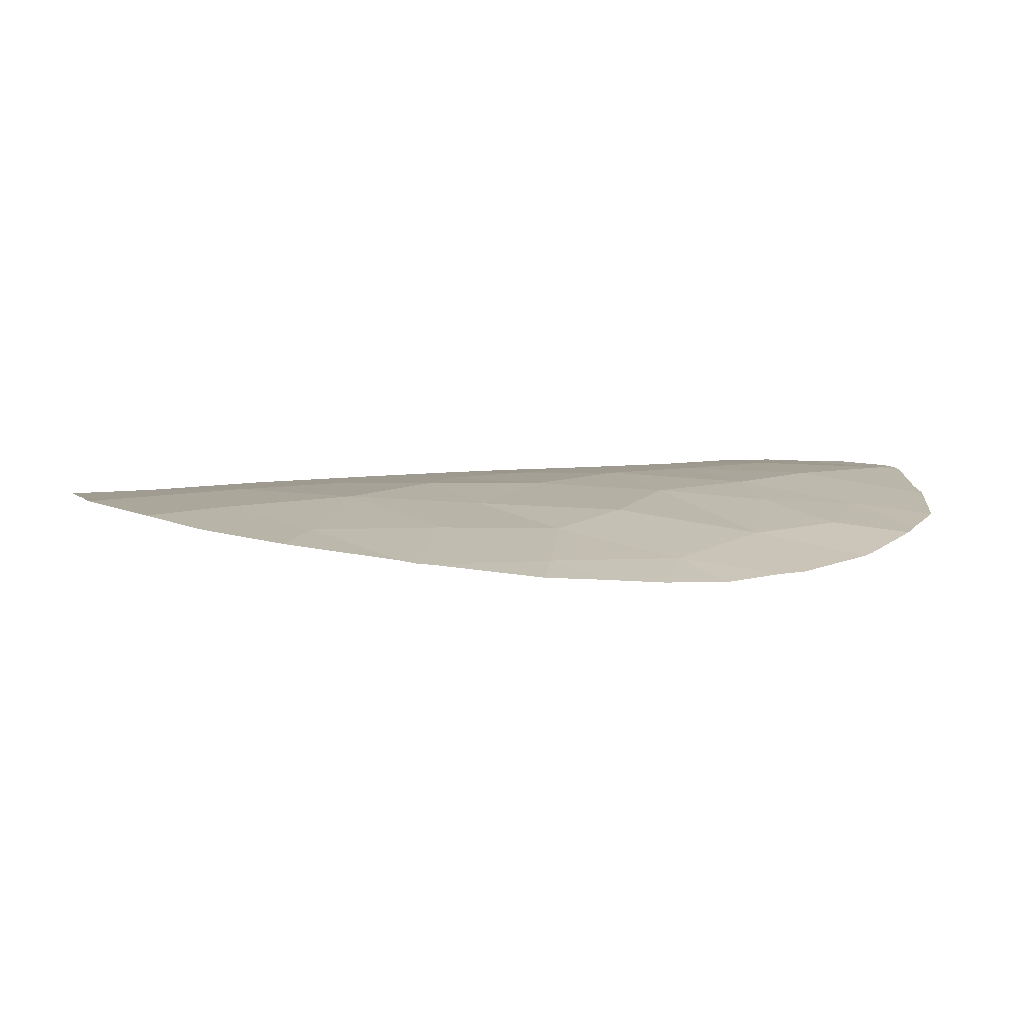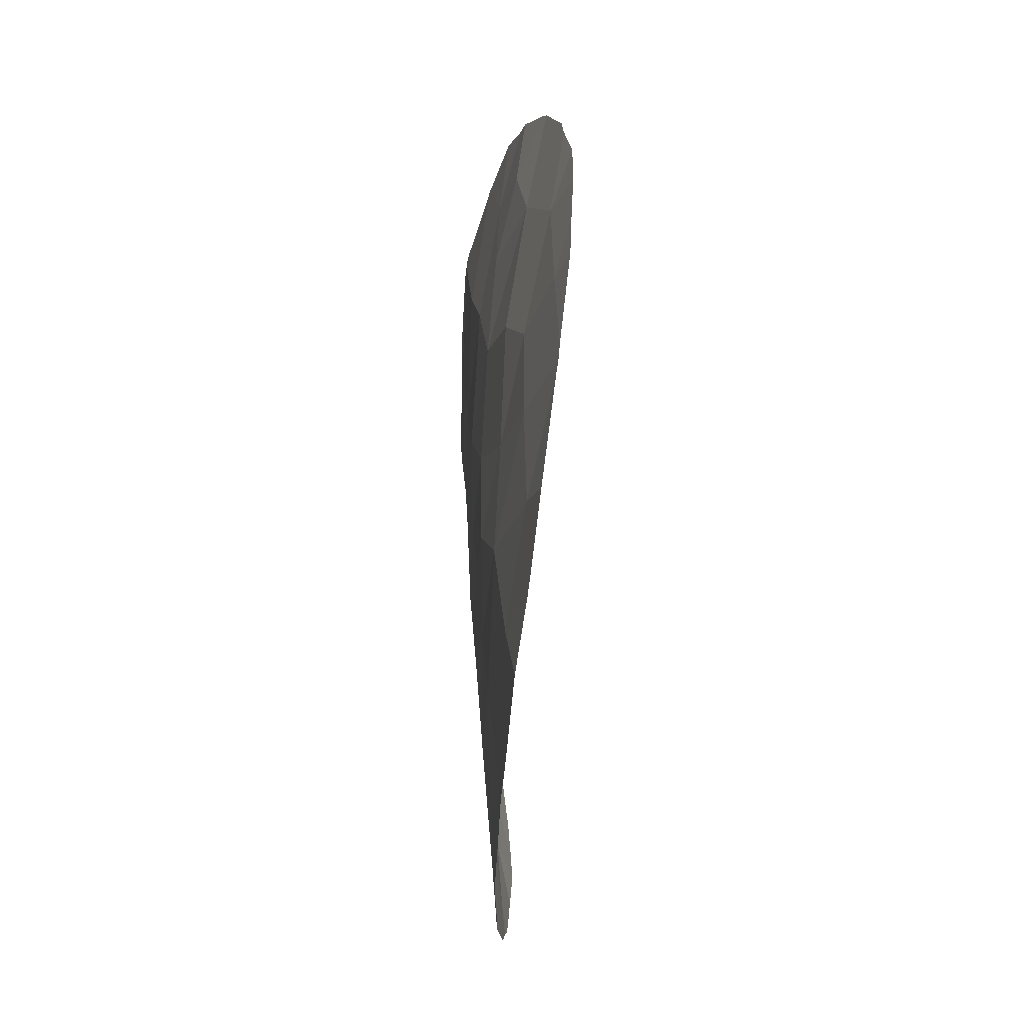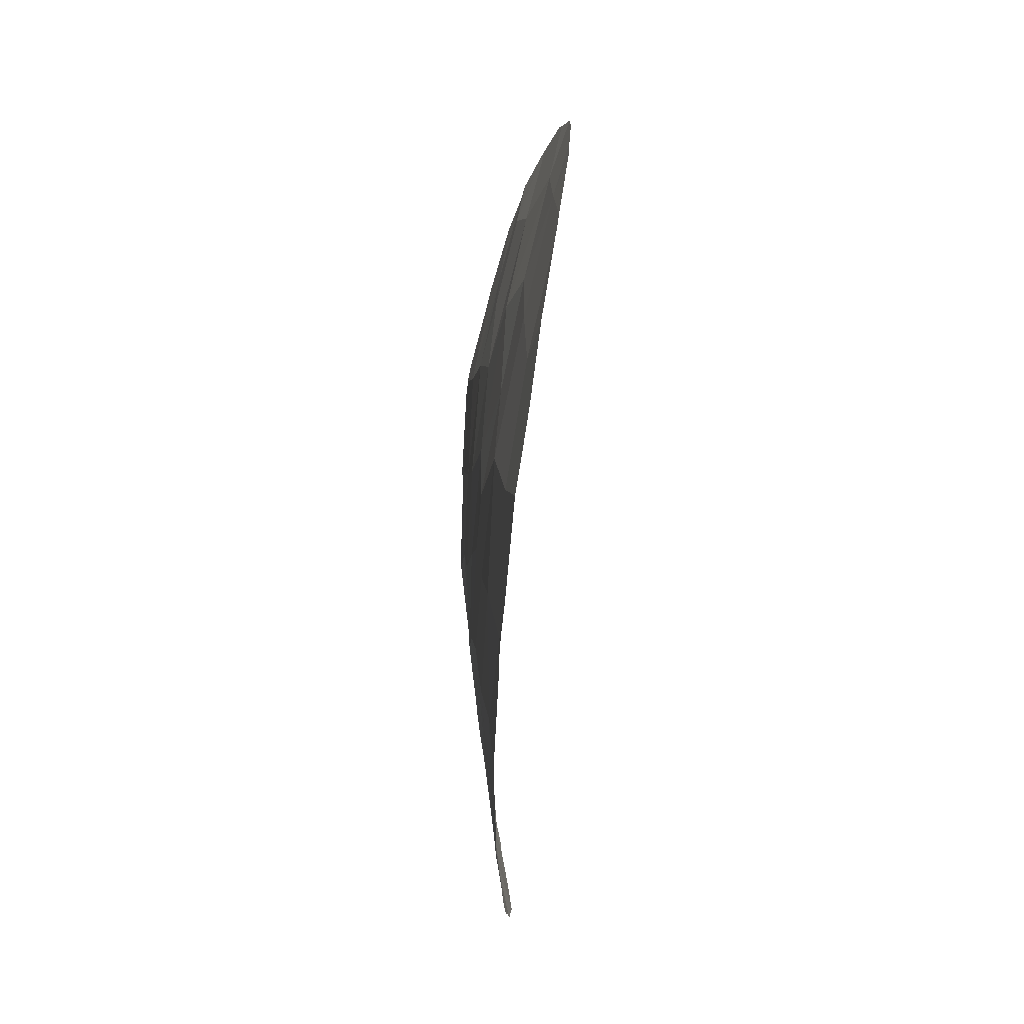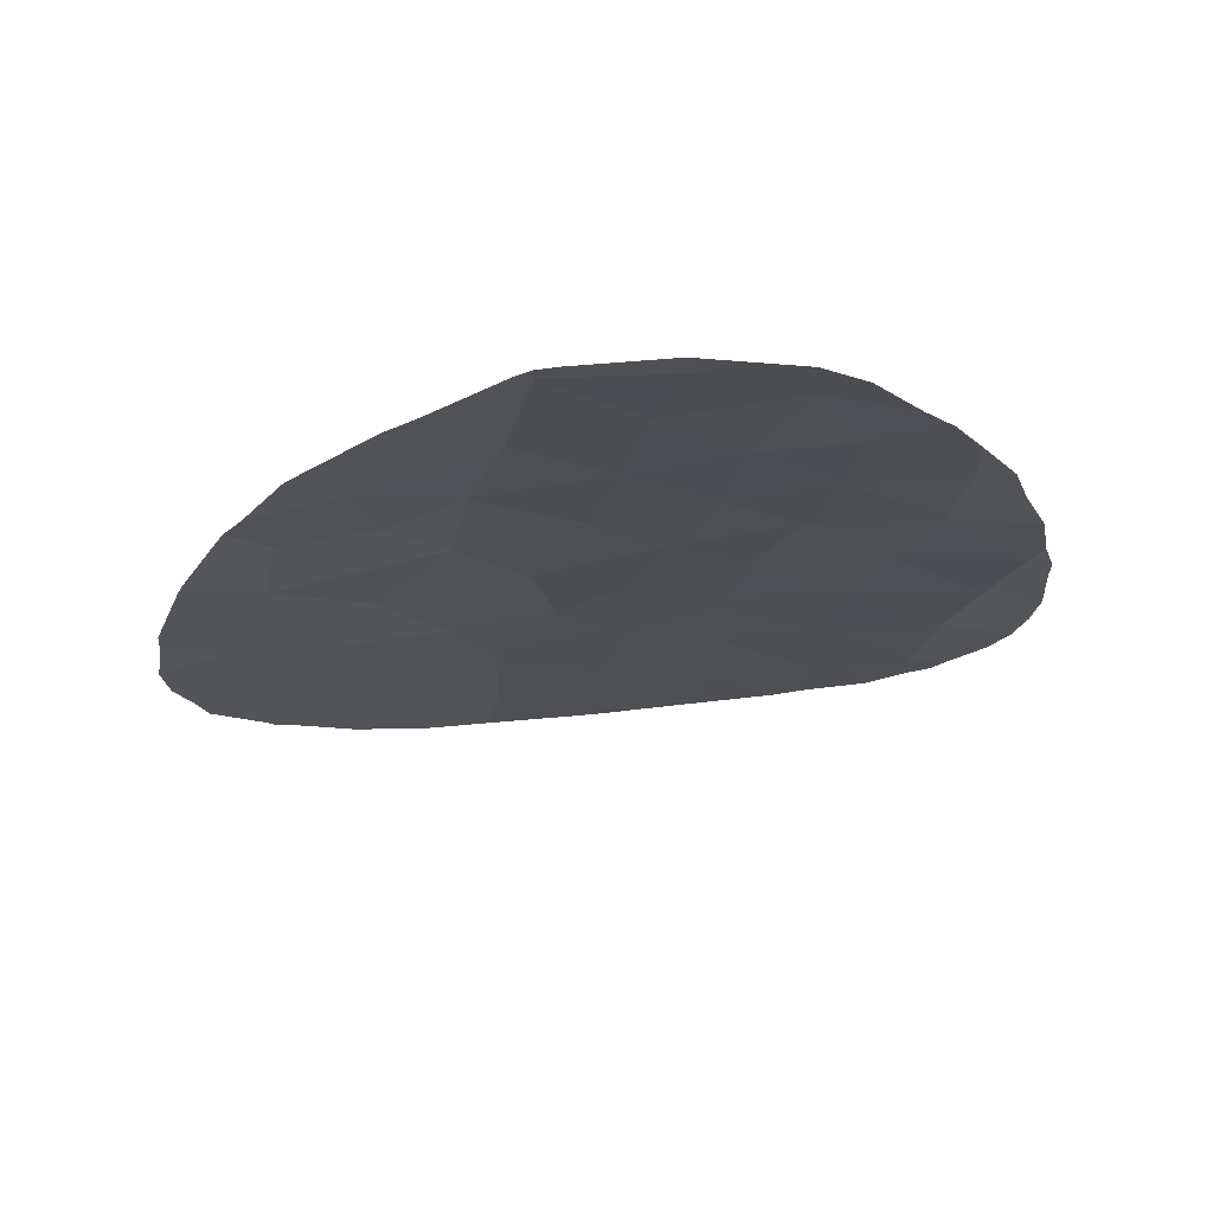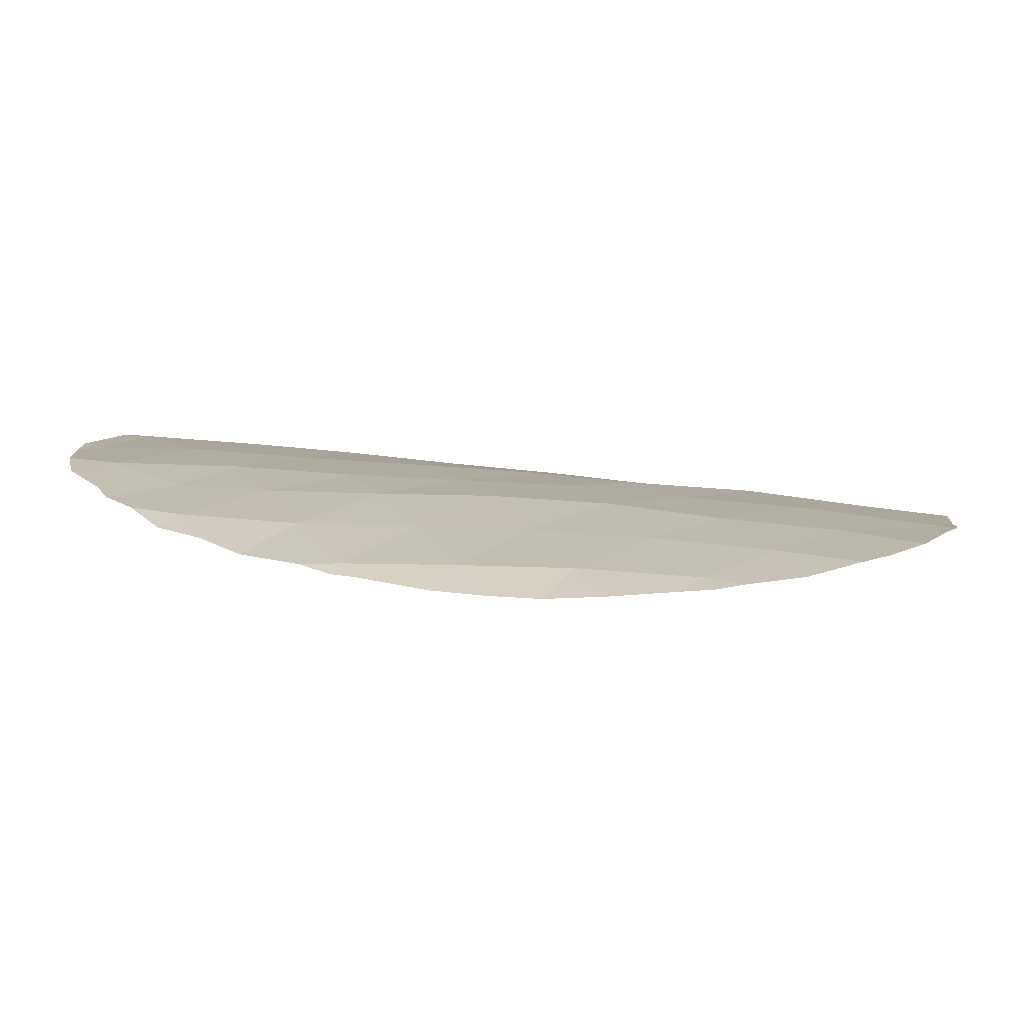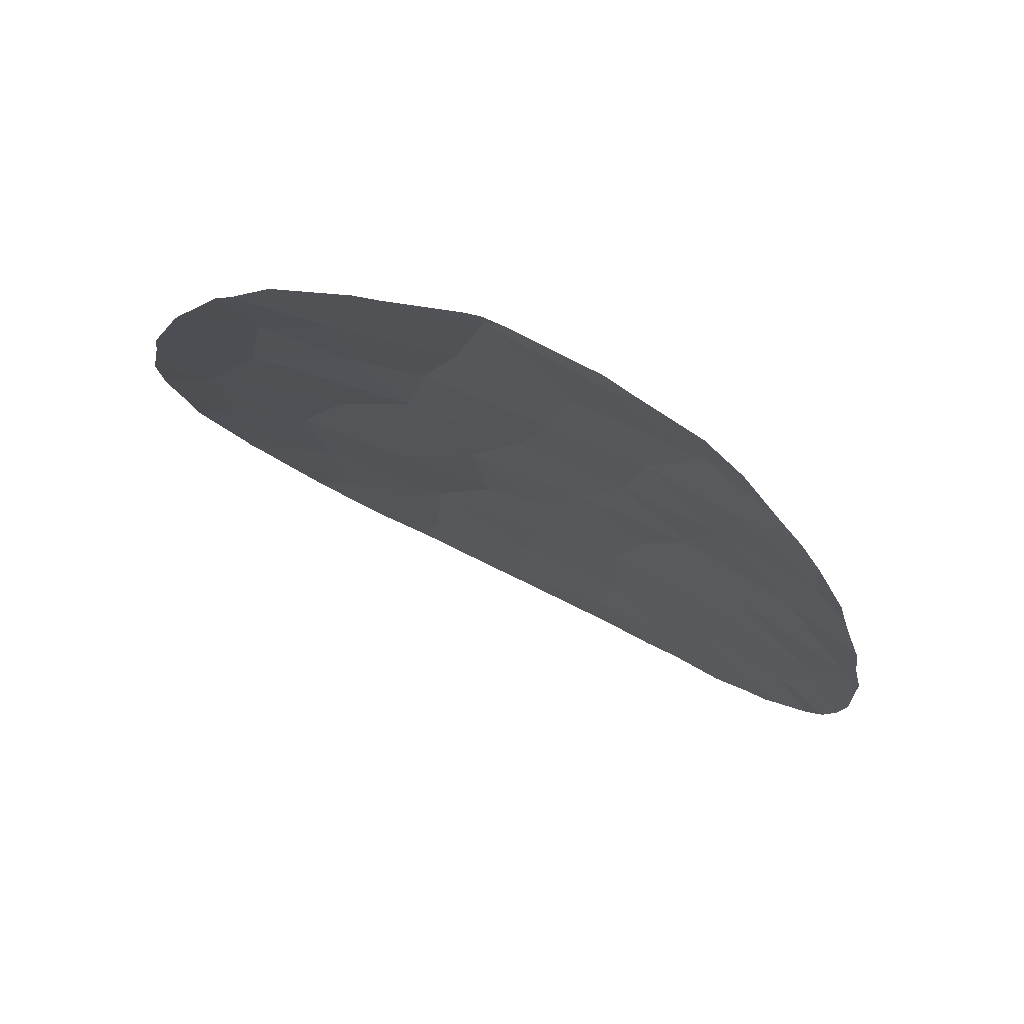
<metadata>
{"format":"obj","ext":"obj","renderer":"f3d","projection":"perspective","resolution":1024,"background":"white","views":[{"elev":-0.3,"azim":-118.8,"up":"+Y"},{"elev":-58.2,"azim":-88.7,"up":"+Z"},{"elev":-77.0,"azim":-88.8,"up":"+Z"},{"elev":-15.4,"azim":-1.0,"up":"+Y"},{"elev":12.2,"azim":104.3,"up":"+Y"},{"elev":79.0,"azim":31.9,"up":"+Z"}]}
</metadata>
<code>
v -0.6384 62.01 42.66
v 0.2059 61.62 32.86
v 4.754 61.41 36.19
v 3.917 61.35 32.6
v 1.293 61.82 36.65
v 2.72 61.62 35.58
v 4.353 61.4 34.4
v -3.533 61.2 30.9
v -5.73 60.68 31.52
v -6.75 60.59 37.01
v 3.61 61.25 30.54
v -2.497 61.46 32.92
v -2.024 61.7 37.01
v -4.047 61.34 36.78
v -2.755 61.86 42.79
v 0.2257 61.95 39.66
v -3.195 61.71 40.54
v -3.754 61.52 38.76
v -5.036 61.18 38.33
v -6.517 60.76 38.81
v -0.02457 61.86 37.65
v 0.3515 61.5 30.82
v 3.503 61.77 39.39
v -7.556 60.16 32.51
v -1.304 61.59 33.96
v 2.237 61.54 33.79
v -1.362 61.47 31.66
v -4.253 61.09 33.01
v -1.63 61.34 29.69
v 1.831 61.91 40.21
v 1.958 61.46 31.77
v -5.323 61.11 40.16
v -1.551 61.82 38.99
v -1.182 61.96 41
v 1.031 62.08 41.7
v 0.1316 61.35 28.71
v -5.371 60.65 29.4
v -1.593 61.14 27.25
v -0.728 61.72 35.8
v -3.509 61.02 28.66
v 0.5808 61.73 34.83
v 1.684 61.86 38.55
v -7.654 60.18 34.85
v -6.075 60.66 33.5
v -2.889 61.47 34.92
v 3.298 61.68 37.46
v 1.962 61.37 29.64
v -5.383 60.98 35.1
v 4.008 61.65 39.64
v 4.292 61.58 38.79
v 5.229 61.18 34.61
v 5.122 61.29 35.86
v 1.68 62.03 42.28
v 0.9219 62.1 42.66
v -1.032 61.17 27.06
v -1.465 61.14 26.94
v -0.2022 62.05 43.01
v 3.389 61.82 40.38
v 2.958 61.87 41.01
v 2.475 61.94 41.41
v -3.738 60.87 27.21
v -4.766 60.66 27.68
v 5.103 61.31 36.27
v -3.014 61.81 43.04
v -2.769 61.86 43.12
v 5.012 61.1 32.87
v 4.775 61.14 31.89
v -0.8067 62.04 43.15
v 4.238 61.16 30.82
v -1.742 61.11 26.93
v -8.581 59.82 33.96
v -8.378 59.87 33
v -8.617 59.81 35.1
v -6.096 60.43 28.59
v -7.167 60.17 30.08
v 3.722 61.2 29.9
v 4.029 61.17 30.3
v -8.442 59.93 36.28
v -8.395 59.96 36.8
v -7.877 60.2 38.44
v 5.165 61.14 33.72
v -4.282 61.45 42.38
v -6.789 60.67 40.35
v -7.07 60.59 40.01
v 4.693 61.44 37.94
v 4.903 61.39 36.86
v -5.074 60.61 27.87
v 3.046 61.22 29
v -4.785 61.32 42.17
v -8.233 59.91 32.01
v -4.872 61.29 42.11
v -6.111 60.92 41.3
v 2.071 61.28 28.21
v -7.775 60.25 38.67
v -7.459 60.11 30.5
v -7.353 60.13 30.25
v -2.421 61.91 43.12
v -2.171 61.05 27.02
v 0.4685 61.28 27.33
v 1.447 61.27 27.82
f 34 35 1
f 35 34 16
f 23 50 49
f 3 7 51
f 3 51 52
f 35 53 54
f 3 46 6
f 38 56 55
f 16 34 33
f 31 11 4
f 1 35 54
f 1 54 57
f 8 40 29
f 16 30 35
f 30 23 58
f 30 58 59
f 35 60 53
f 40 62 61
f 2 26 41
f 23 49 58
f 3 52 63
f 15 65 64
f 18 19 14
f 44 43 24
f 4 67 66
f 15 34 1
f 1 57 68
f 5 42 21
f 4 11 69
f 4 69 67
f 34 15 17
f 45 25 39
f 38 70 56
f 16 42 30
f 44 9 28
f 36 47 22
f 19 20 10
f 8 27 12
f 21 16 33
f 24 43 71
f 24 71 72
f 43 73 71
f 9 44 24
f 37 75 74
f 11 76 77
f 43 78 73
f 10 80 79
f 43 10 79
f 43 79 78
f 23 42 46
f 42 5 46
f 7 26 4
f 26 7 6
f 45 12 25
f 6 7 3
f 46 5 6
f 7 4 66
f 7 66 81
f 7 81 51
f 17 33 34
f 33 17 18
f 19 32 20
f 15 64 82
f 13 33 18
f 8 29 27
f 20 32 83
f 20 83 84
f 12 28 8
f 46 3 86
f 46 86 85
f 22 27 29
f 35 30 59
f 35 59 60
f 37 8 9
f 13 39 21
f 39 13 45
f 38 29 40
f 29 38 36
f 6 41 26
f 41 6 5
f 2 31 26
f 3 63 86
f 4 26 31
f 8 37 40
f 40 37 87
f 40 87 62
f 10 48 14
f 11 47 88
f 11 88 76
f 17 15 82
f 17 82 89
f 16 21 42
f 21 33 13
f 25 41 39
f 5 21 39
f 39 41 5
f 24 72 90
f 32 17 89
f 32 89 91
f 32 92 83
f 30 42 23
f 11 77 69
f 47 93 88
f 8 28 9
f 27 2 25
f 27 22 2
f 10 20 94
f 10 94 80
f 27 25 12
f 44 48 43
f 24 90 95
f 9 24 95
f 9 95 96
f 14 48 45
f 45 48 28
f 45 28 12
f 2 41 25
f 20 84 94
f 15 97 65
f 23 46 85
f 23 85 50
f 37 9 96
f 37 96 75
f 15 1 68
f 15 68 97
f 48 44 28
f 37 74 87
f 48 10 43
f 38 40 61
f 38 61 98
f 38 98 70
f 36 22 29
f 22 31 2
f 32 91 92
f 36 38 55
f 36 55 99
f 36 99 100
f 47 36 100
f 47 100 93
f 47 11 31
f 22 47 31
f 18 17 32
f 14 19 10
f 19 18 32
f 14 45 13
f 18 14 13

</code>
